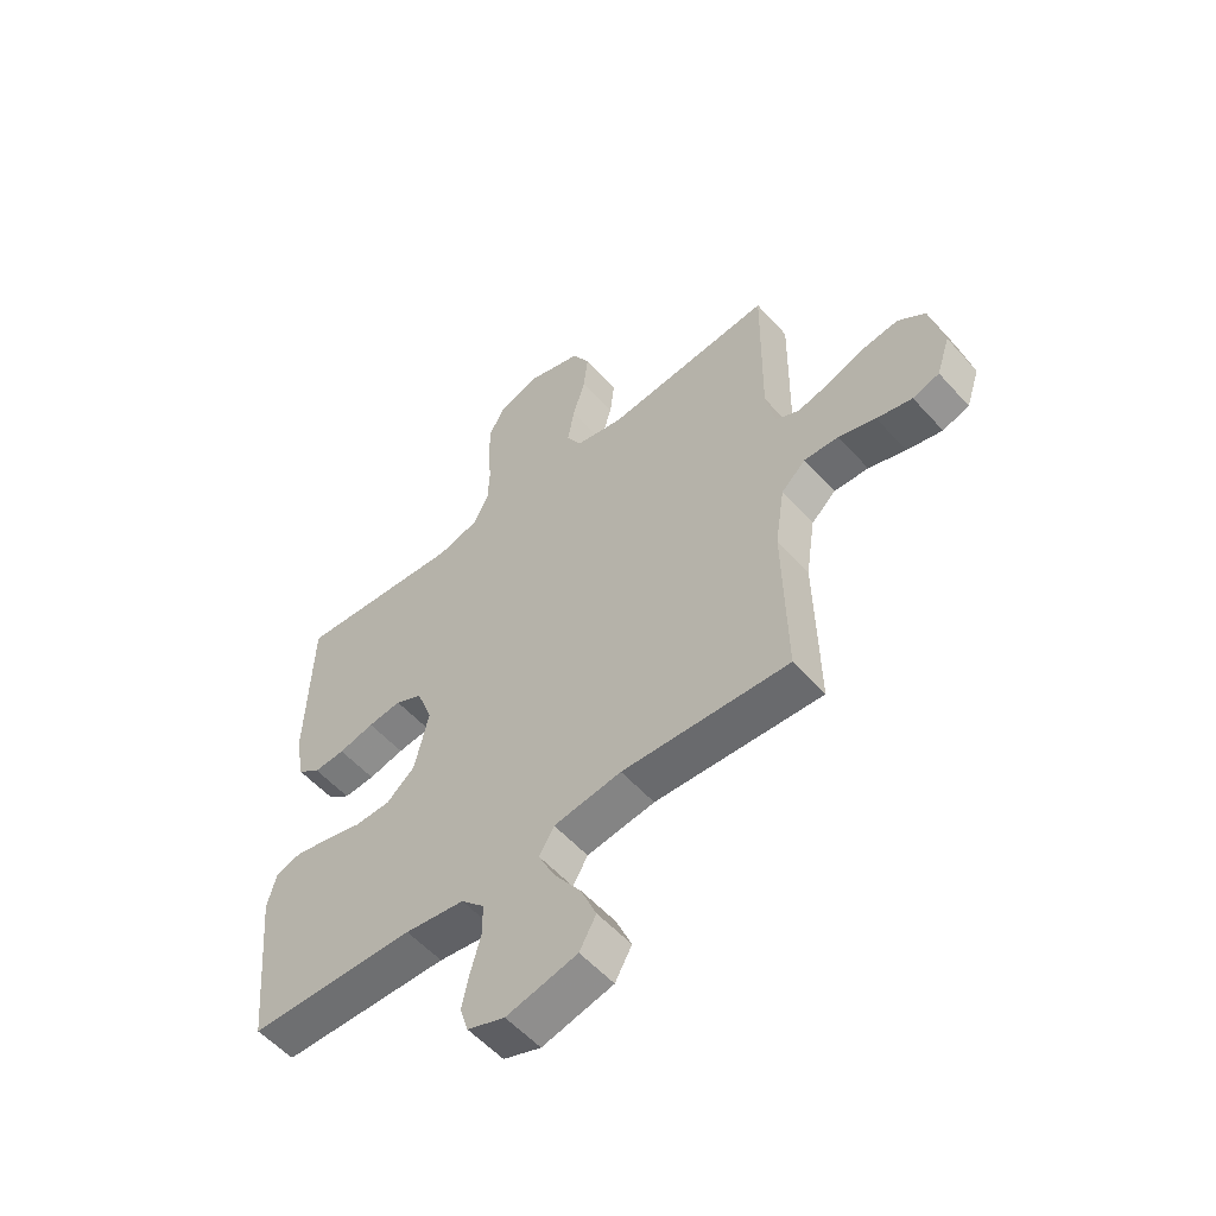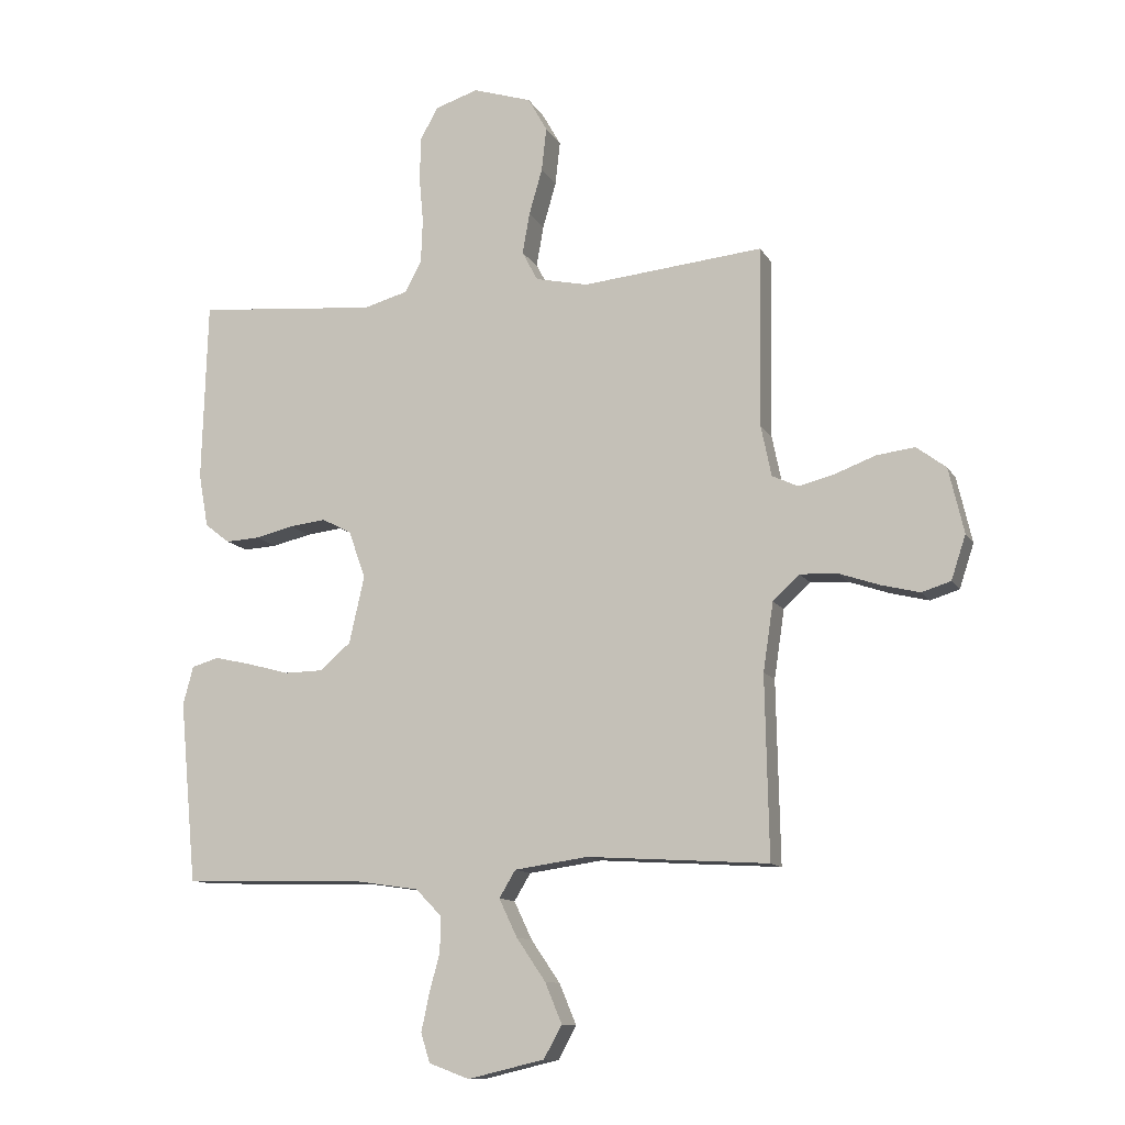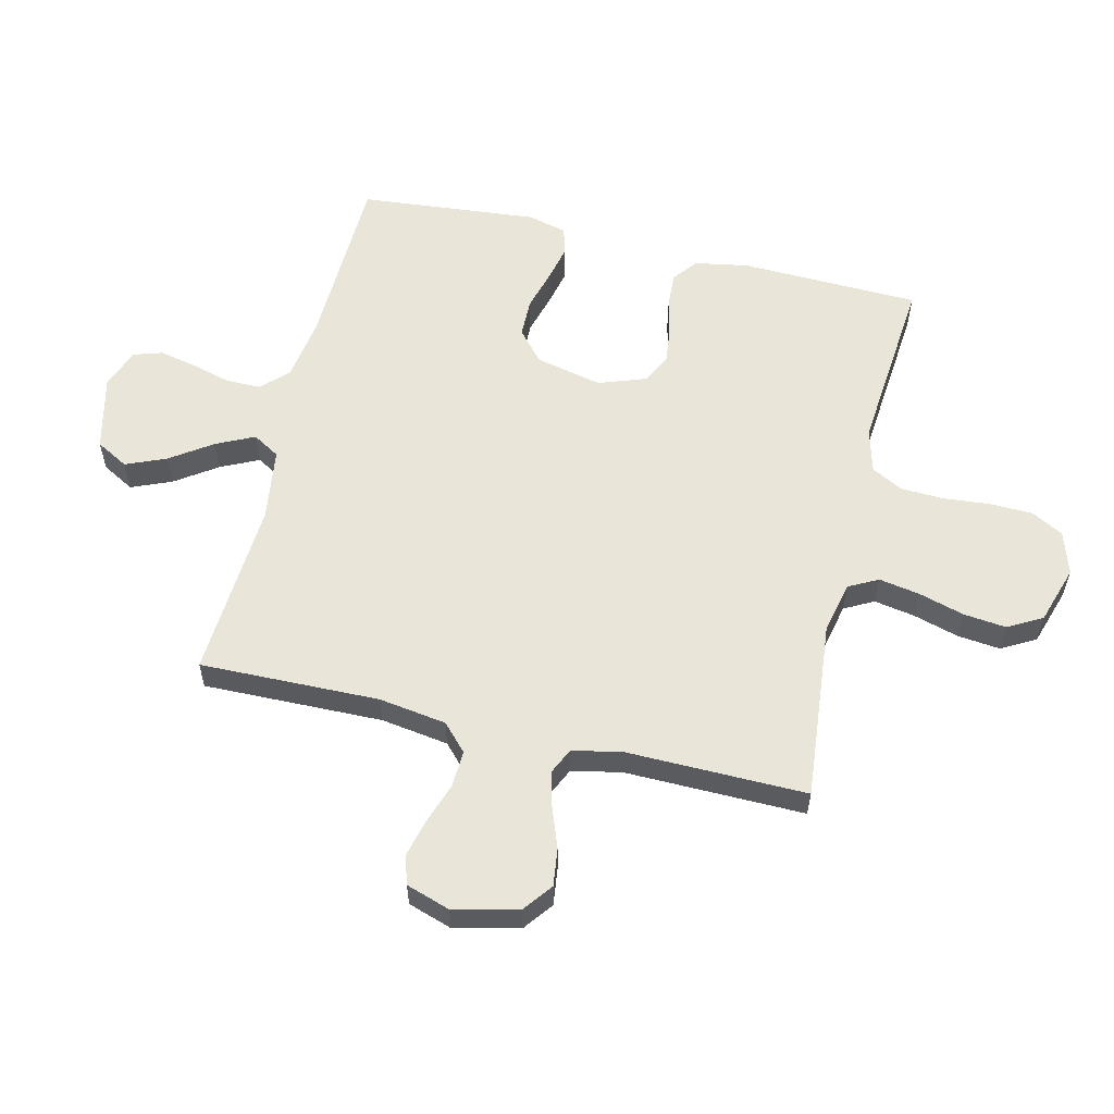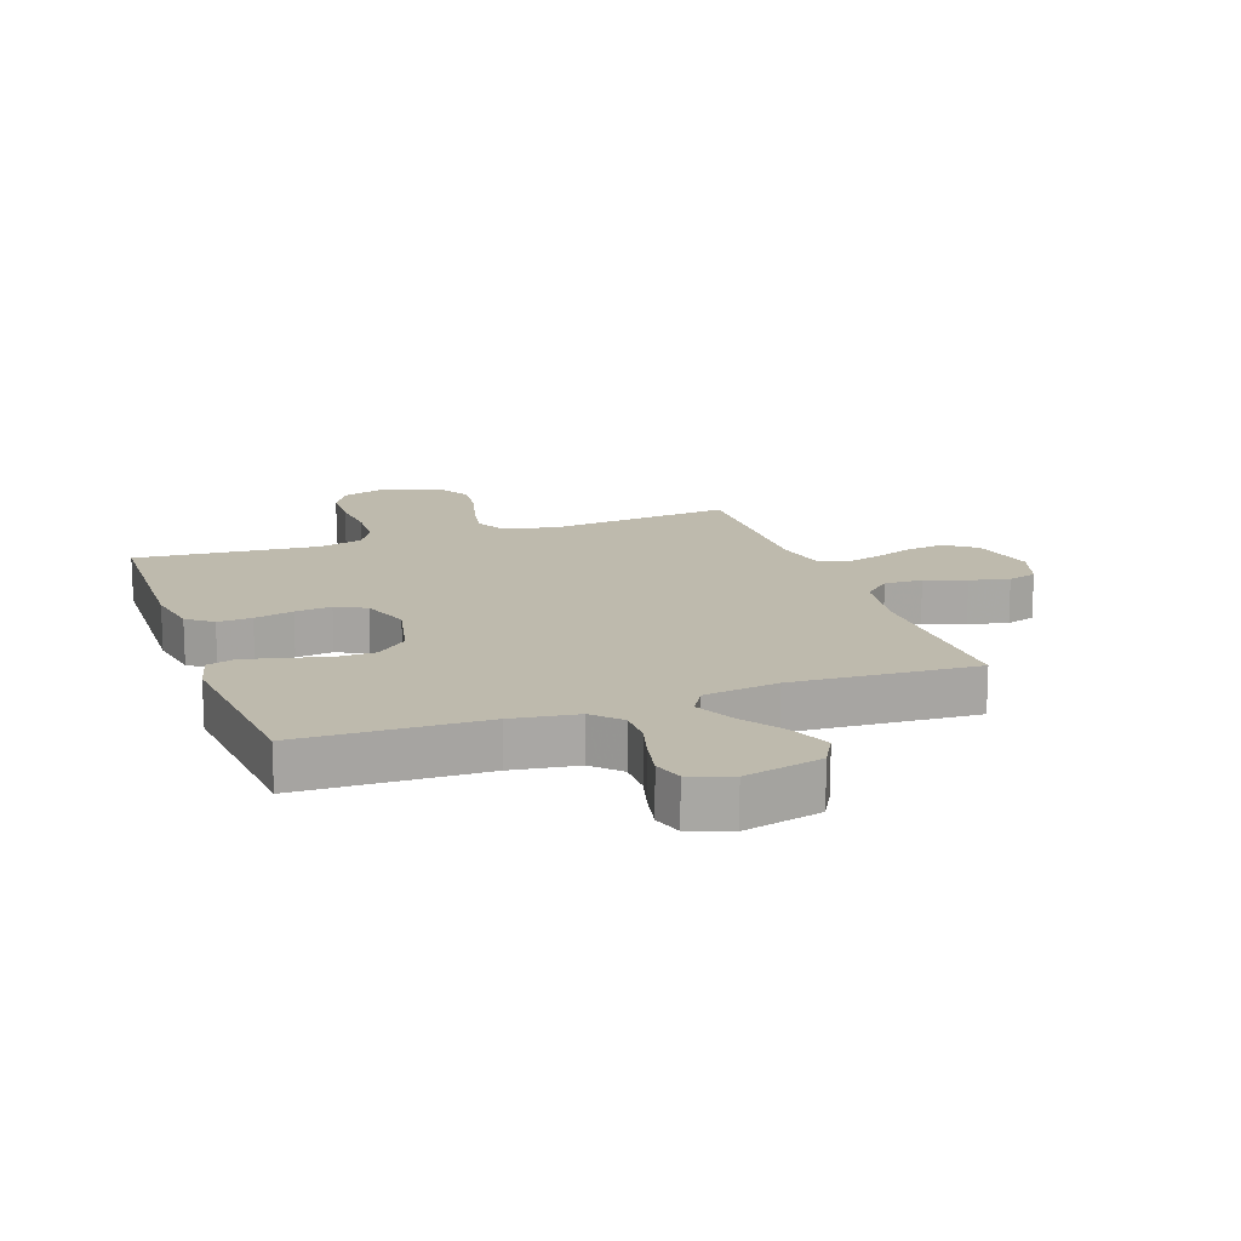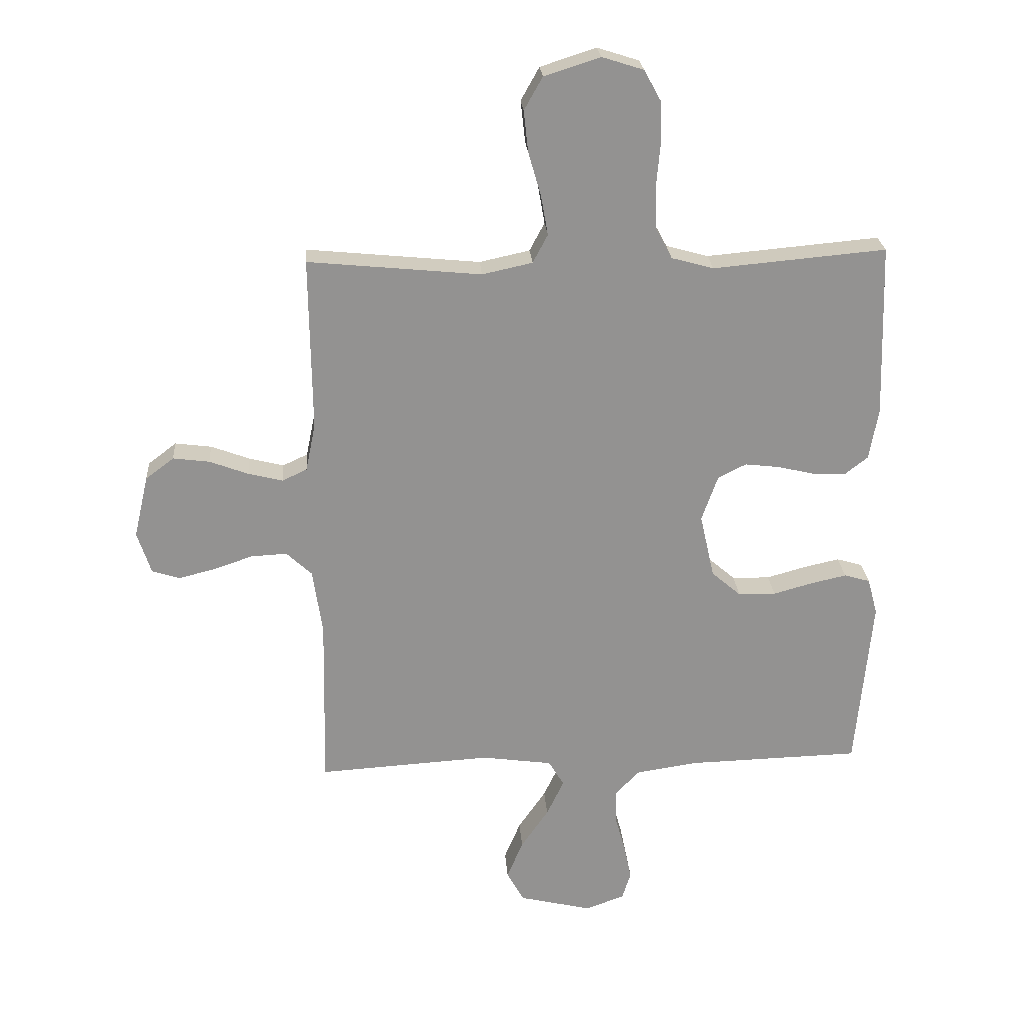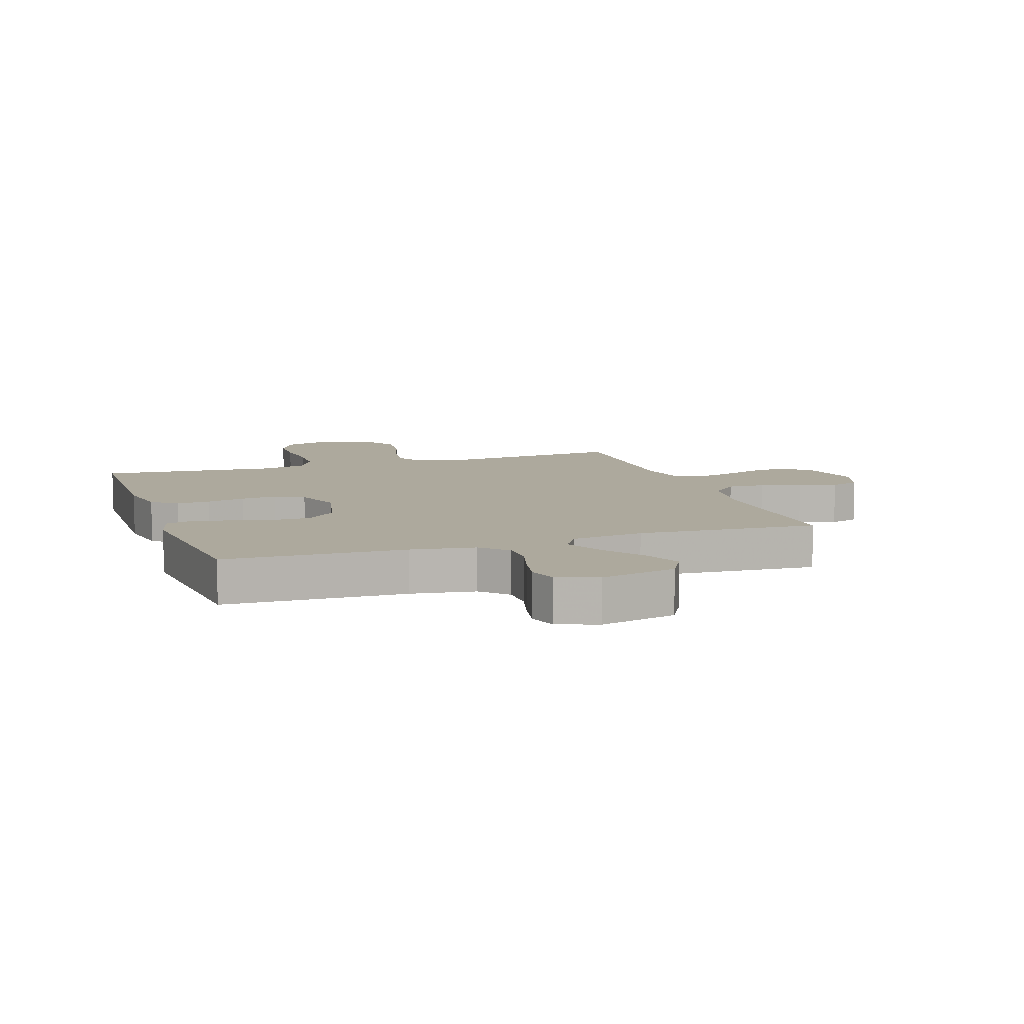
<metadata>
{"format":"obj","ext":"obj","renderer":"f3d","projection":"perspective","resolution":1024,"background":"white","views":[{"elev":-55.8,"azim":-138.8,"up":"+Z"},{"elev":-11.8,"azim":-160.7,"up":"+Z"},{"elev":57.9,"azim":-76.6,"up":"+Y"},{"elev":15.4,"azim":160.3,"up":"+Y"},{"elev":23.9,"azim":-4.0,"up":"+Z"},{"elev":8.9,"azim":161.2,"up":"+Y"}]}
</metadata>
<code>
v 0.5 0.07 -0.5
v 0.2 0.07 -0.509
v 0.093 0.07 -0.525
v 0.051 0.07 -0.568
v 0.051 0.07 -0.627
v 0.069 0.07 -0.692
v 0.082 0.07 -0.754
v 0.067 0.07 -0.802
v 0 0.07 -0.827
v -0.127 0.07 -0.797
v -0.157 0.07 -0.743
v -0.129 0.07 -0.676
v -0.081 0.07 -0.606
v -0.051 0.07 -0.543
v -0.078 0.07 -0.498
v -0.2 0.07 -0.481
v -0.5 0.07 -0.5
v -0.494 0.07 -0.2
v -0.511 0.07 -0.087
v -0.555 0.07 -0.046
v -0.617 0.07 -0.049
v -0.684 0.07 -0.072
v -0.748 0.07 -0.088
v -0.796 0.07 -0.073
v -0.82 0.07 0
v -0.795 0.07 0.108
v -0.746 0.07 0.145
v -0.683 0.07 0.137
v -0.616 0.07 0.112
v -0.556 0.07 0.097
v -0.513 0.07 0.117
v -0.496 0.07 0.2
v -0.5 0.07 0.5
v -0.2 0.07 0.471
v -0.113 0.07 0.49
v -0.087 0.07 0.539
v -0.099 0.07 0.607
v -0.121 0.07 0.683
v -0.129 0.07 0.755
v -0.097 0.07 0.812
v 0 0.07 0.843
v 0.072 0.07 0.82
v 0.101 0.07 0.767
v 0.103 0.07 0.695
v 0.096 0.07 0.617
v 0.099 0.07 0.545
v 0.127 0.07 0.493
v 0.2 0.07 0.473
v 0.5 0.07 0.5
v 0.509 0.07 0.2
v 0.493 0.07 0.111
v 0.452 0.07 0.079
v 0.396 0.07 0.082
v 0.332 0.07 0.097
v 0.272 0.07 0.104
v 0.223 0.07 0.079
v 0.195 0.07 0
v 0.22 0.07 -0.111
v 0.271 0.07 -0.155
v 0.336 0.07 -0.156
v 0.404 0.07 -0.137
v 0.466 0.07 -0.123
v 0.511 0.07 -0.136
v 0.528 0.07 -0.2
v 0.5 0 -0.5
v 0.2 0 -0.509
v 0.093 0 -0.525
v 0.051 0 -0.568
v 0.051 0 -0.627
v 0.069 0 -0.692
v 0.082 0 -0.754
v 0.067 0 -0.802
v 0 0 -0.827
v -0.127 0 -0.797
v -0.157 0 -0.743
v -0.129 0 -0.676
v -0.081 0 -0.606
v -0.051 0 -0.543
v -0.078 0 -0.498
v -0.2 0 -0.481
v -0.5 0 -0.5
v -0.494 0 -0.2
v -0.511 0 -0.087
v -0.555 0 -0.046
v -0.617 0 -0.049
v -0.684 0 -0.072
v -0.748 0 -0.088
v -0.796 0 -0.073
v -0.82 0 0
v -0.795 0 0.108
v -0.746 0 0.145
v -0.683 0 0.137
v -0.616 0 0.112
v -0.556 0 0.097
v -0.513 0 0.117
v -0.496 0 0.2
v -0.5 0 0.5
v -0.2 0 0.471
v -0.113 0 0.49
v -0.087 0 0.539
v -0.099 0 0.607
v -0.121 0 0.683
v -0.129 0 0.755
v -0.097 0 0.812
v 0 0 0.843
v 0.072 0 0.82
v 0.101 0 0.767
v 0.103 0 0.695
v 0.096 0 0.617
v 0.099 0 0.545
v 0.127 0 0.493
v 0.2 0 0.473
v 0.5 0 0.5
v 0.509 0 0.2
v 0.493 0 0.111
v 0.452 0 0.079
v 0.396 0 0.082
v 0.332 0 0.097
v 0.272 0 0.104
v 0.223 0 0.079
v 0.195 0 0
v 0.22 0 -0.111
v 0.271 0 -0.155
v 0.336 0 -0.156
v 0.404 0 -0.137
v 0.466 0 -0.123
v 0.511 0 -0.136
v 0.528 0 -0.2
f 64 1 2
f 63 64 2
f 62 63 2
f 61 62 2
f 60 61 2
f 59 60 2 3
f 58 59 3 4
f 57 58 4
f 52 53 54
f 51 52 54
f 50 51 54
f 49 50 54
f 48 49 54
f 47 48 54 55
f 46 47 55 56
f 43 44 45
f 42 43 45
f 41 42 45
f 40 41 45
f 39 40 45
f 38 39 45
f 37 38 45
f 36 37 45 46
f 46 56 57
f 36 46 57
f 35 36 57
f 32 33 34
f 35 57 4
f 34 35 4
f 32 34 4
f 31 32 4
f 27 28 29
f 26 27 29
f 25 26 29
f 24 25 29
f 23 24 29
f 22 23 29
f 21 22 29
f 20 21 29 30
f 16 17 18
f 15 16 18 19
f 11 12 13
f 10 11 13
f 9 10 13
f 8 9 13
f 7 8 13
f 6 7 13
f 5 6 13
f 5 13 14
f 4 5 14 15
f 30 31 4
f 20 30 4
f 19 20 4
f 4 15 19
f 66 65 128
f 66 128 127
f 66 127 126
f 66 126 125
f 66 125 124
f 67 66 124 123
f 68 67 123 122
f 68 122 121
f 118 117 116
f 118 116 115
f 118 115 114
f 118 114 113
f 118 113 112
f 119 118 112 111
f 120 119 111 110
f 109 108 107
f 109 107 106
f 109 106 105
f 109 105 104
f 109 104 103
f 109 103 102
f 109 102 101
f 110 109 101 100
f 121 120 110
f 121 110 100
f 121 100 99
f 98 97 96
f 68 121 99
f 68 99 98
f 68 98 96
f 68 96 95
f 93 92 91
f 93 91 90
f 93 90 89
f 93 89 88
f 93 88 87
f 93 87 86
f 93 86 85
f 94 93 85 84
f 82 81 80
f 83 82 80 79
f 77 76 75
f 77 75 74
f 77 74 73
f 77 73 72
f 77 72 71
f 77 71 70
f 77 70 69
f 78 77 69
f 79 78 69 68
f 68 95 94
f 68 94 84
f 68 84 83
f 83 79 68
f 1 65 66 2
f 2 66 67 3
f 3 67 68 4
f 4 68 69 5
f 5 69 70 6
f 6 70 71 7
f 7 71 72 8
f 8 72 73 9
f 9 73 74 10
f 10 74 75 11
f 11 75 76 12
f 12 76 77 13
f 13 77 78 14
f 14 78 79 15
f 15 79 80 16
f 16 80 81 17
f 17 81 82 18
f 18 82 83 19
f 19 83 84 20
f 20 84 85 21
f 21 85 86 22
f 22 86 87 23
f 23 87 88 24
f 24 88 89 25
f 25 89 90 26
f 26 90 91 27
f 27 91 92 28
f 28 92 93 29
f 29 93 94 30
f 30 94 95 31
f 31 95 96 32
f 32 96 97 33
f 33 97 98 34
f 34 98 99 35
f 35 99 100 36
f 36 100 101 37
f 37 101 102 38
f 38 102 103 39
f 39 103 104 40
f 40 104 105 41
f 41 105 106 42
f 42 106 107 43
f 43 107 108 44
f 44 108 109 45
f 45 109 110 46
f 46 110 111 47
f 47 111 112 48
f 48 112 113 49
f 49 113 114 50
f 50 114 115 51
f 51 115 116 52
f 52 116 117 53
f 53 117 118 54
f 54 118 119 55
f 55 119 120 56
f 56 120 121 57
f 57 121 122 58
f 58 122 123 59
f 59 123 124 60
f 60 124 125 61
f 61 125 126 62
f 62 126 127 63
f 63 127 128 64
f 64 128 65 1

</code>
